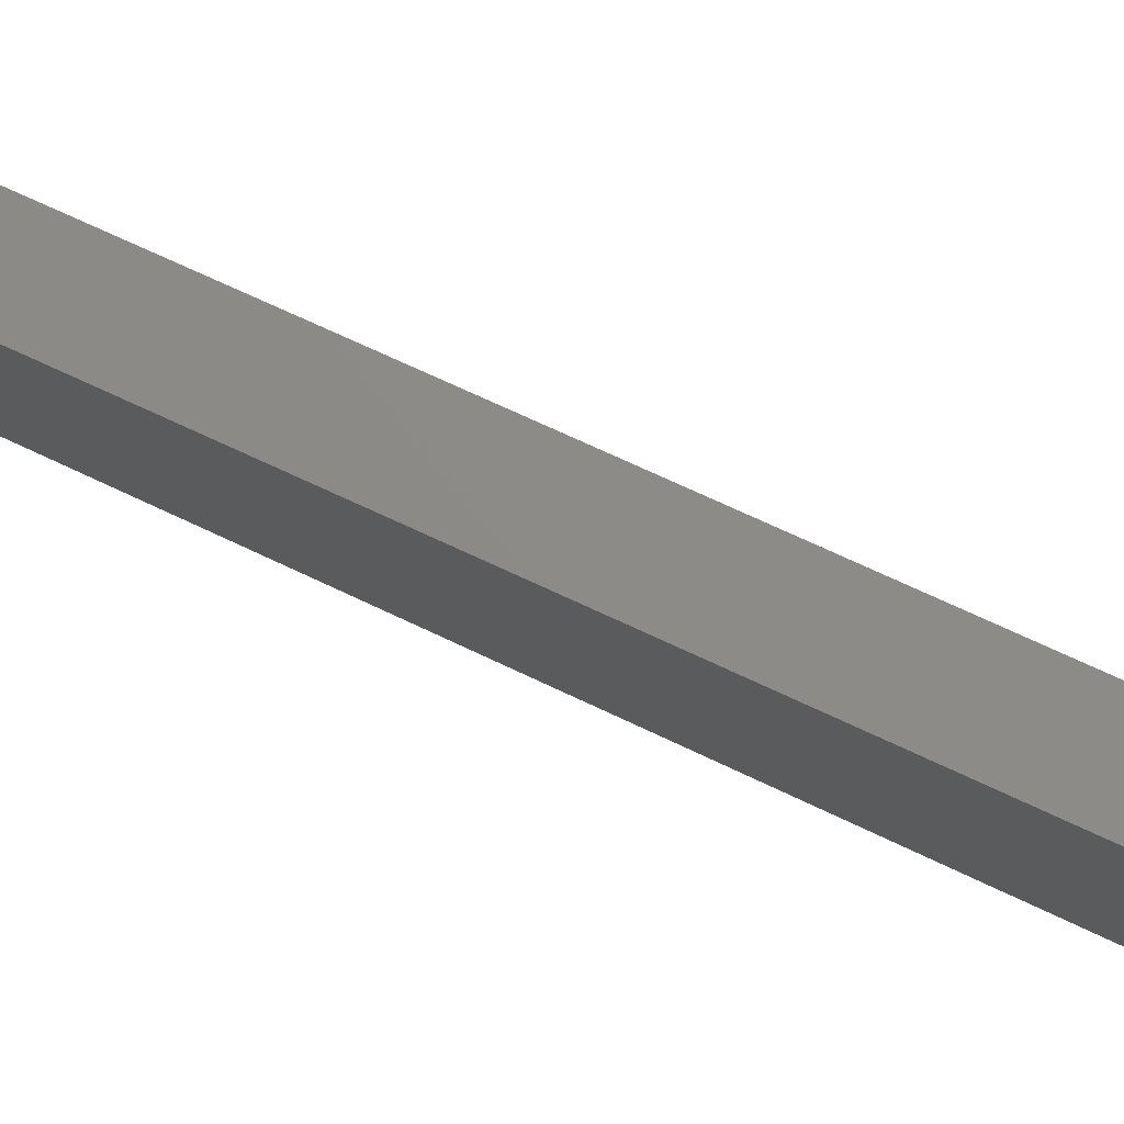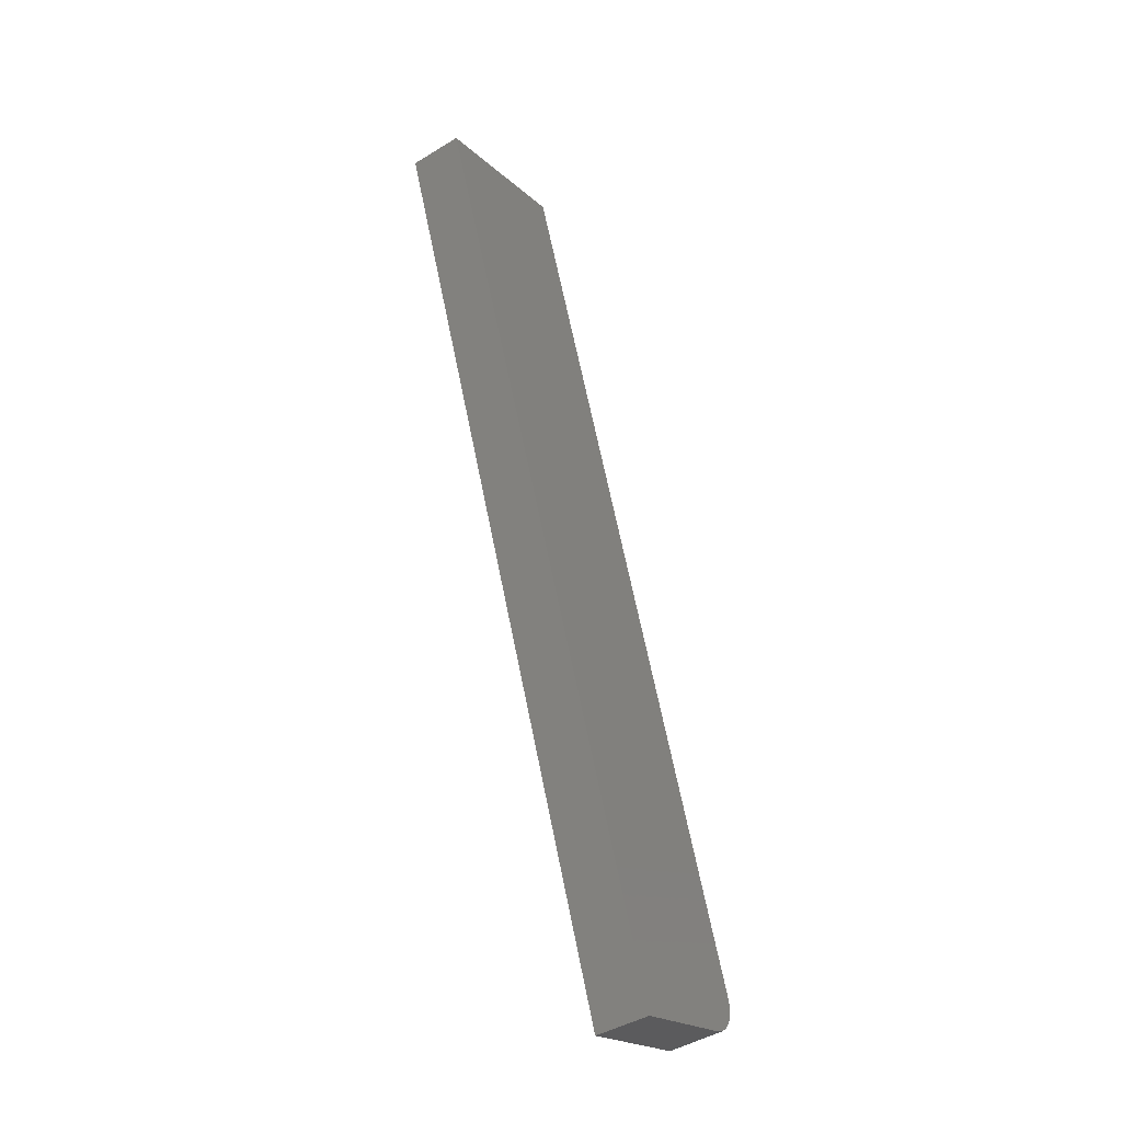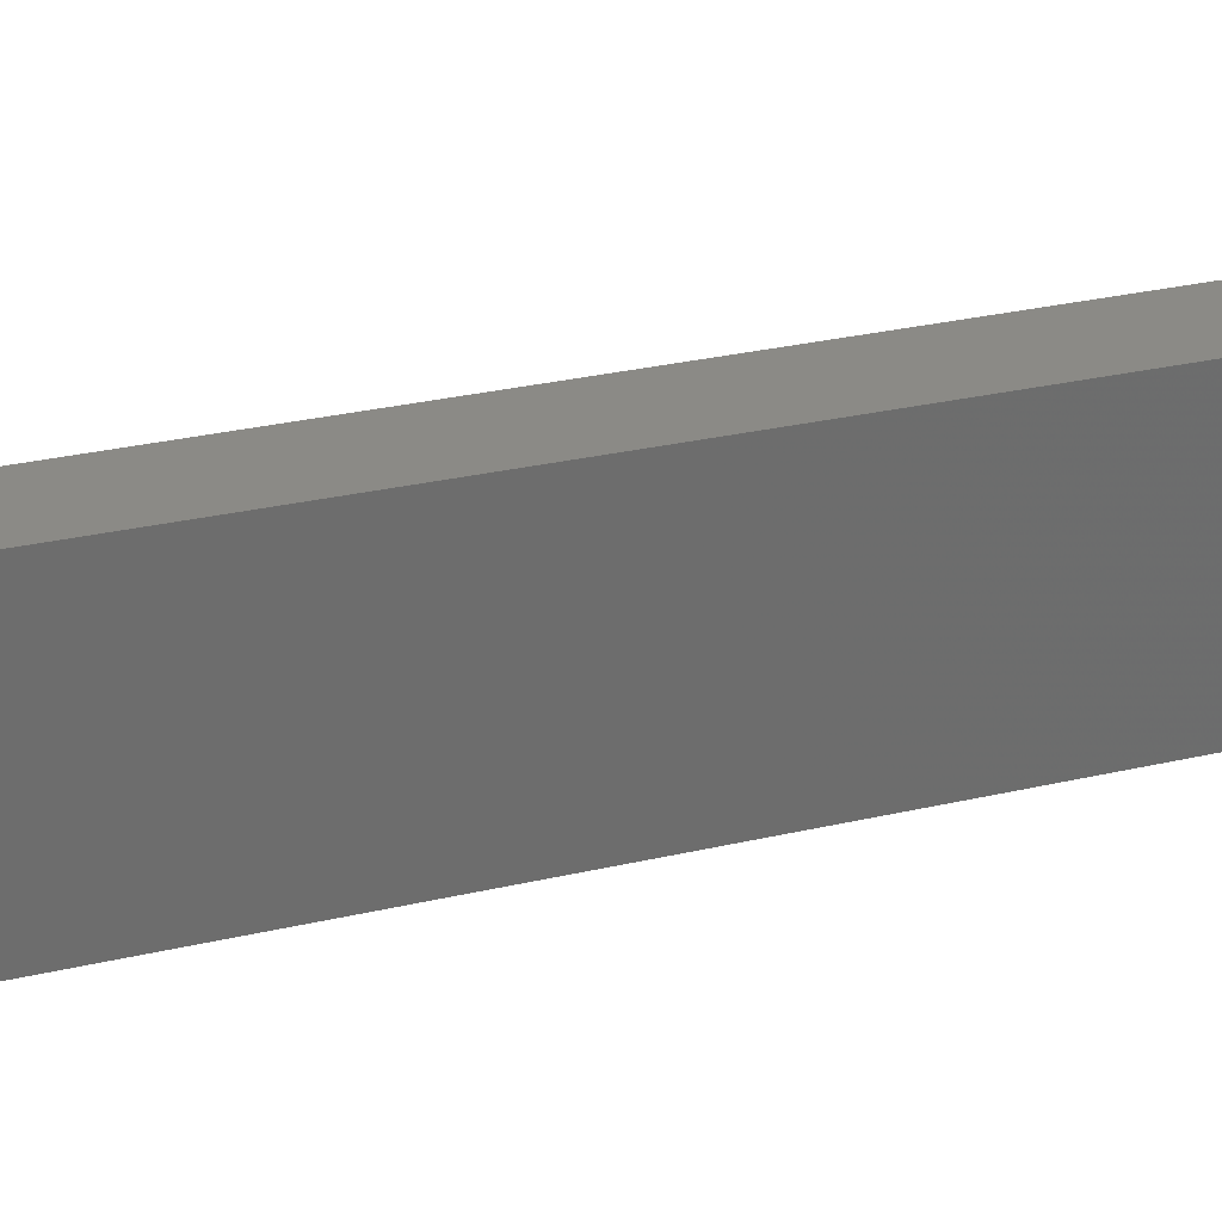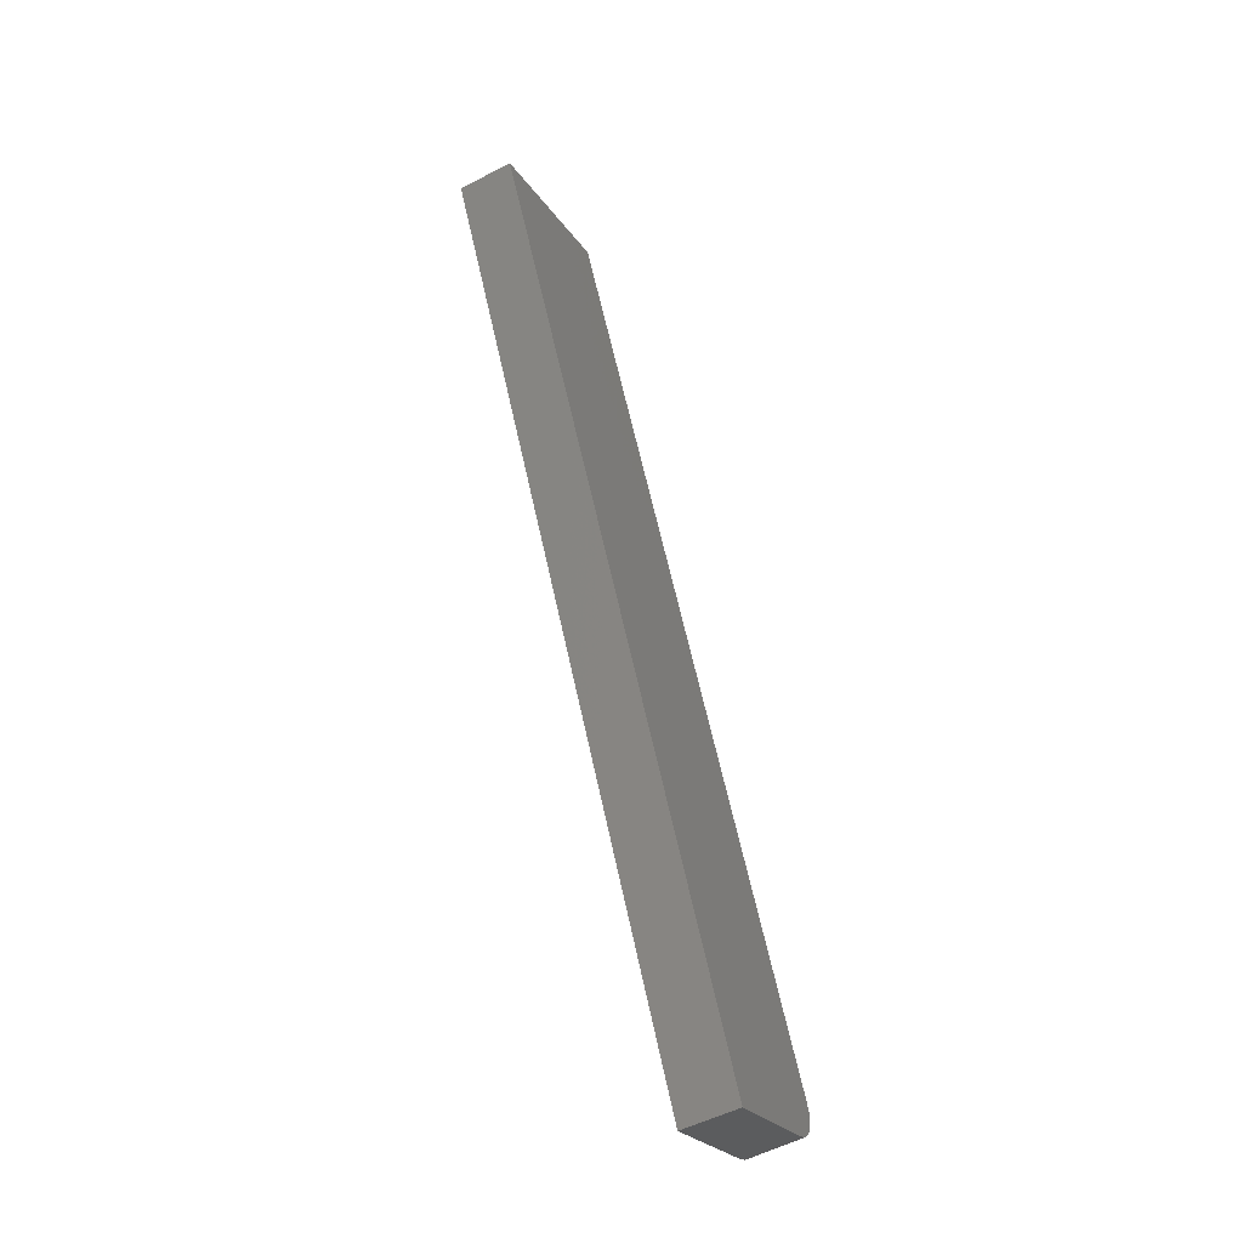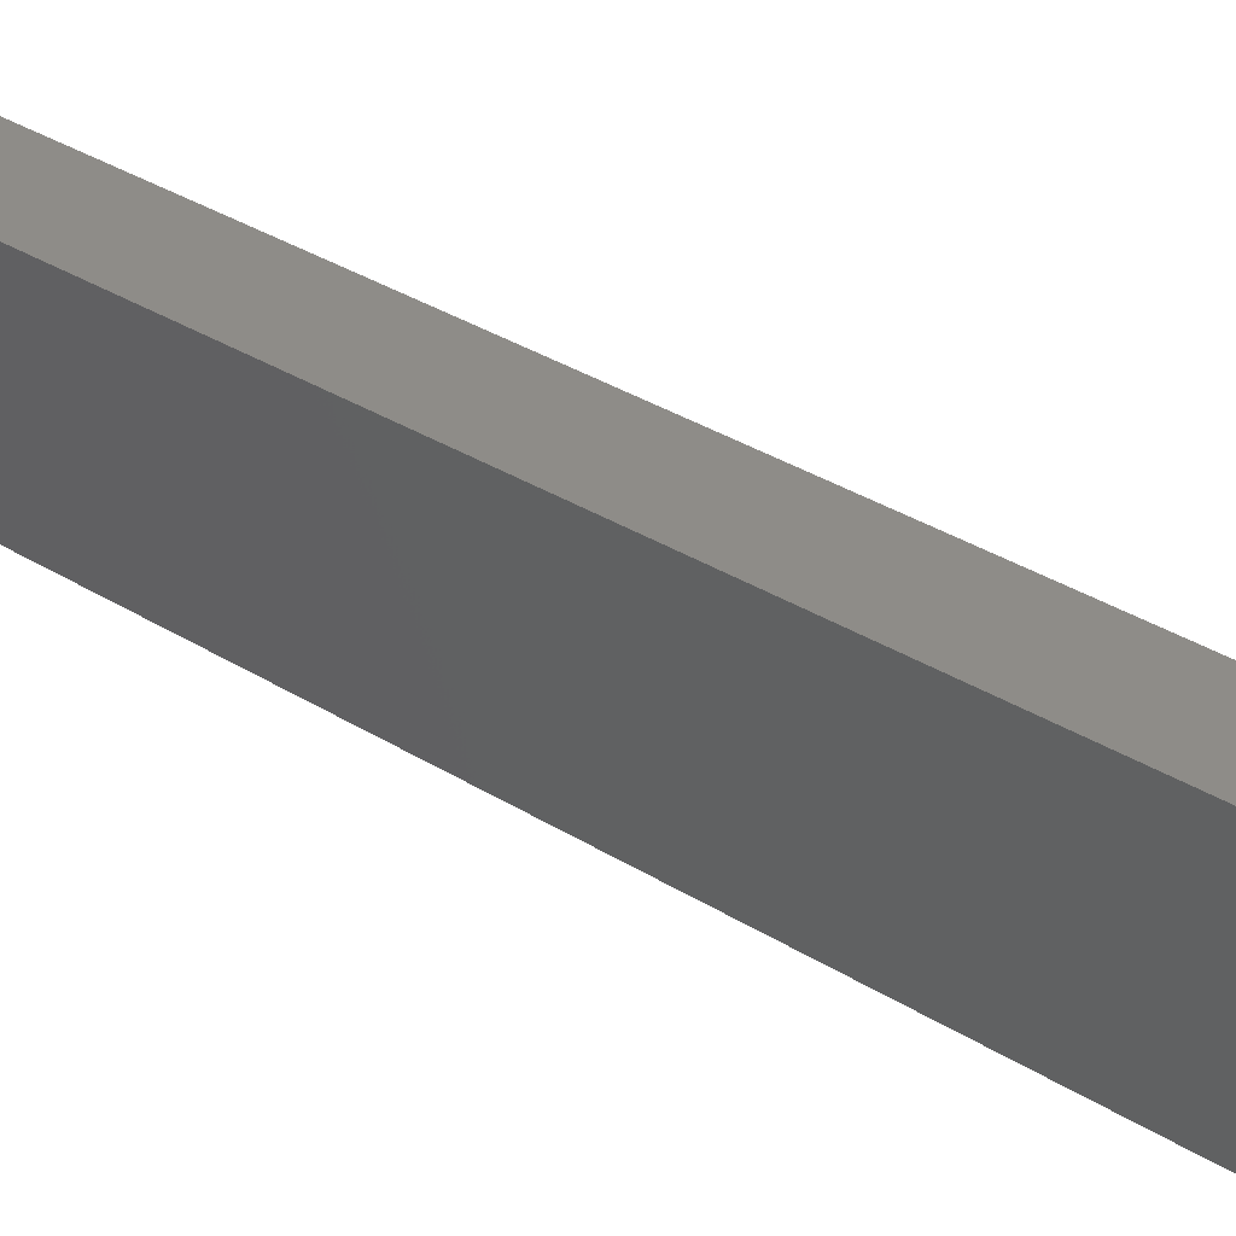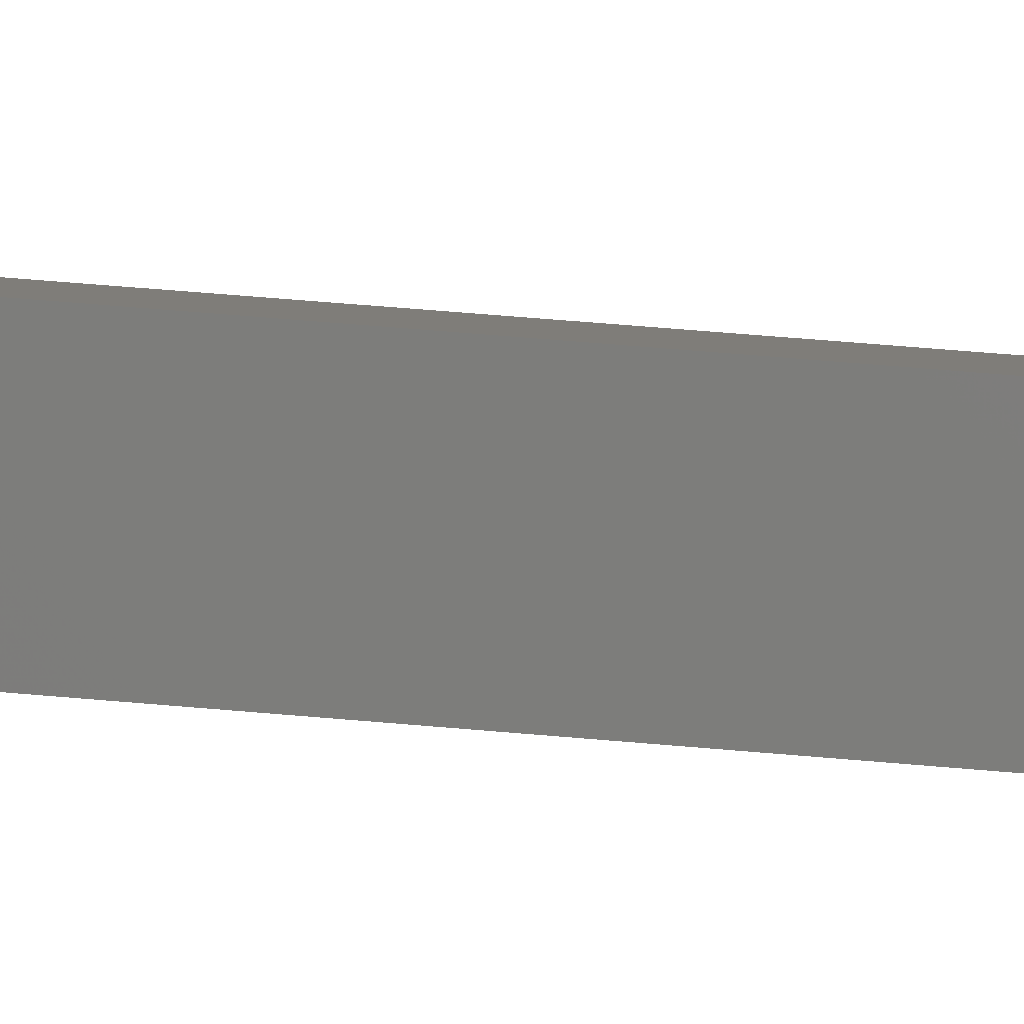
<metadata>
{"format":"stl","ext":"stl","renderer":"f3d","projection":"perspective","resolution":1024,"background":"white","views":[{"elev":69.0,"azim":-50.7,"up":"+Y"},{"elev":-20.8,"azim":-140.4,"up":"+Z"},{"elev":36.9,"azim":86.0,"up":"+Y"},{"elev":-24.8,"azim":-147.4,"up":"+Z"},{"elev":36.6,"azim":-37.0,"up":"+Y"},{"elev":16.8,"azim":114.6,"up":"+Y"}]}
</metadata>
<code>
# stl→obj: 22 verts, 40 faces
v 9270 568.2 5276
v 9259 667.5 5276
v 9241 566.5 5152
v 9224 663.5 5130
v 9233 588.7 5130
v 9234 582.9 5131
v 9235 577.5 5133
v 9237 572.8 5136
v 9238 569.3 5141
v 9240 567.2 5146
v 9364 679.7 5722
v 9376 574.3 5722
v 9267 590.7 5122
v 9268 584.9 5123
v 9269 579.5 5125
v 9271 574.8 5128
v 9272 571.3 5133
v 9274 569.1 5138
v 9275 568.5 5144
v 9258 667.4 5122
v 9397 683.7 5713
v 9410 576.3 5713
f 1 2 3
f 3 2 4
f 5 3 4
f 5 6 3
f 3 6 7
f 8 3 7
f 8 9 3
f 3 9 10
f 2 1 11
f 11 1 12
f 13 14 5
f 5 14 6
f 6 14 15
f 7 15 16
f 8 16 17
f 9 17 18
f 10 18 19
f 3 10 19
f 10 9 18
f 9 8 17
f 8 7 16
f 7 6 15
f 4 20 5
f 5 20 13
f 4 2 20
f 20 2 21
f 21 2 11
f 22 21 12
f 12 21 11
f 3 19 1
f 1 19 22
f 12 1 22
f 14 13 19
f 15 19 16
f 15 14 19
f 13 20 19
f 19 20 21
f 22 19 21
f 18 17 19
f 19 17 16

</code>
